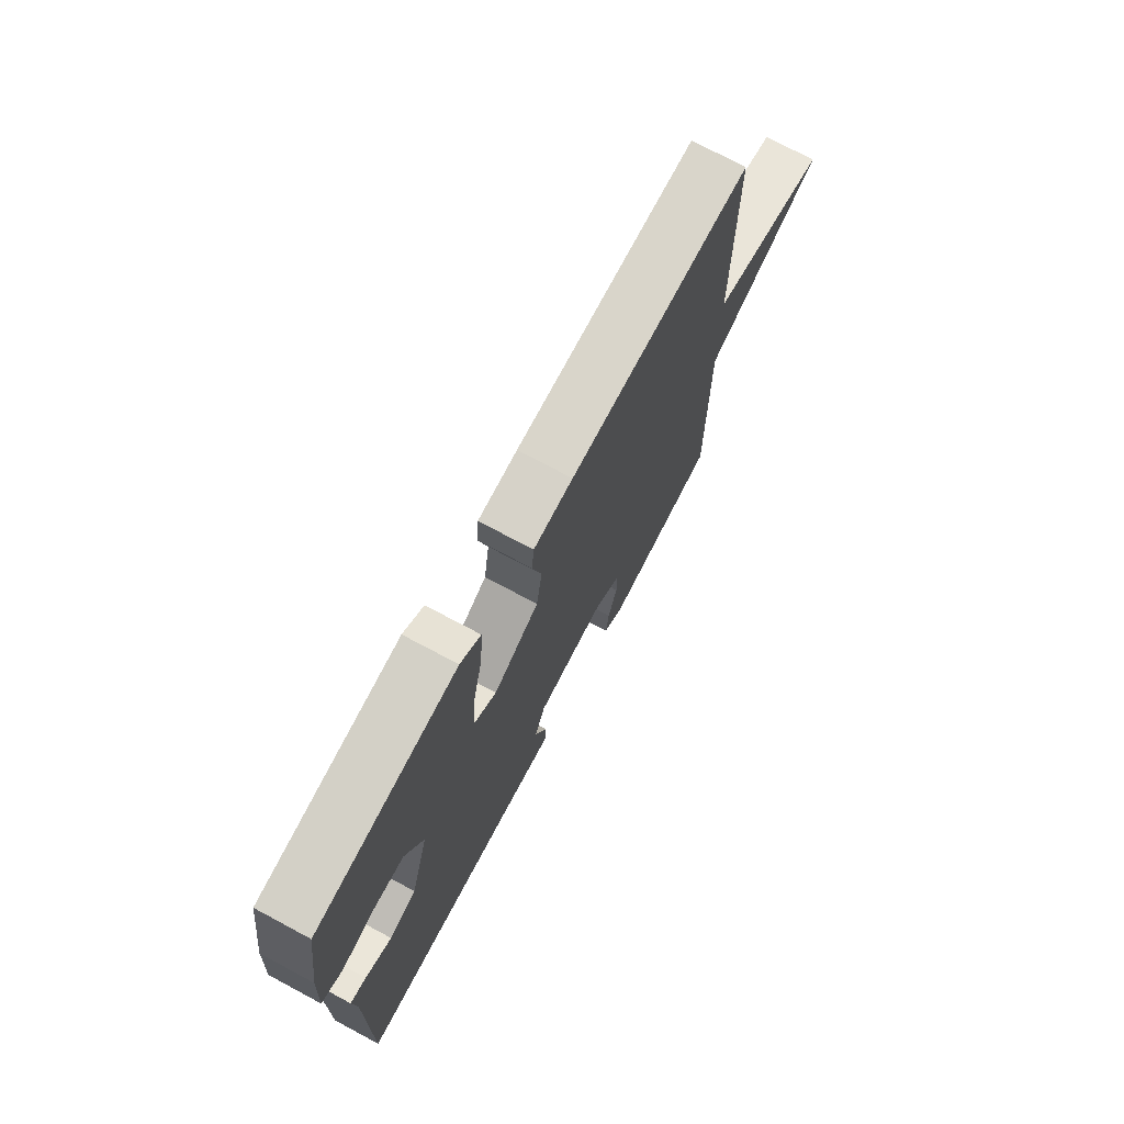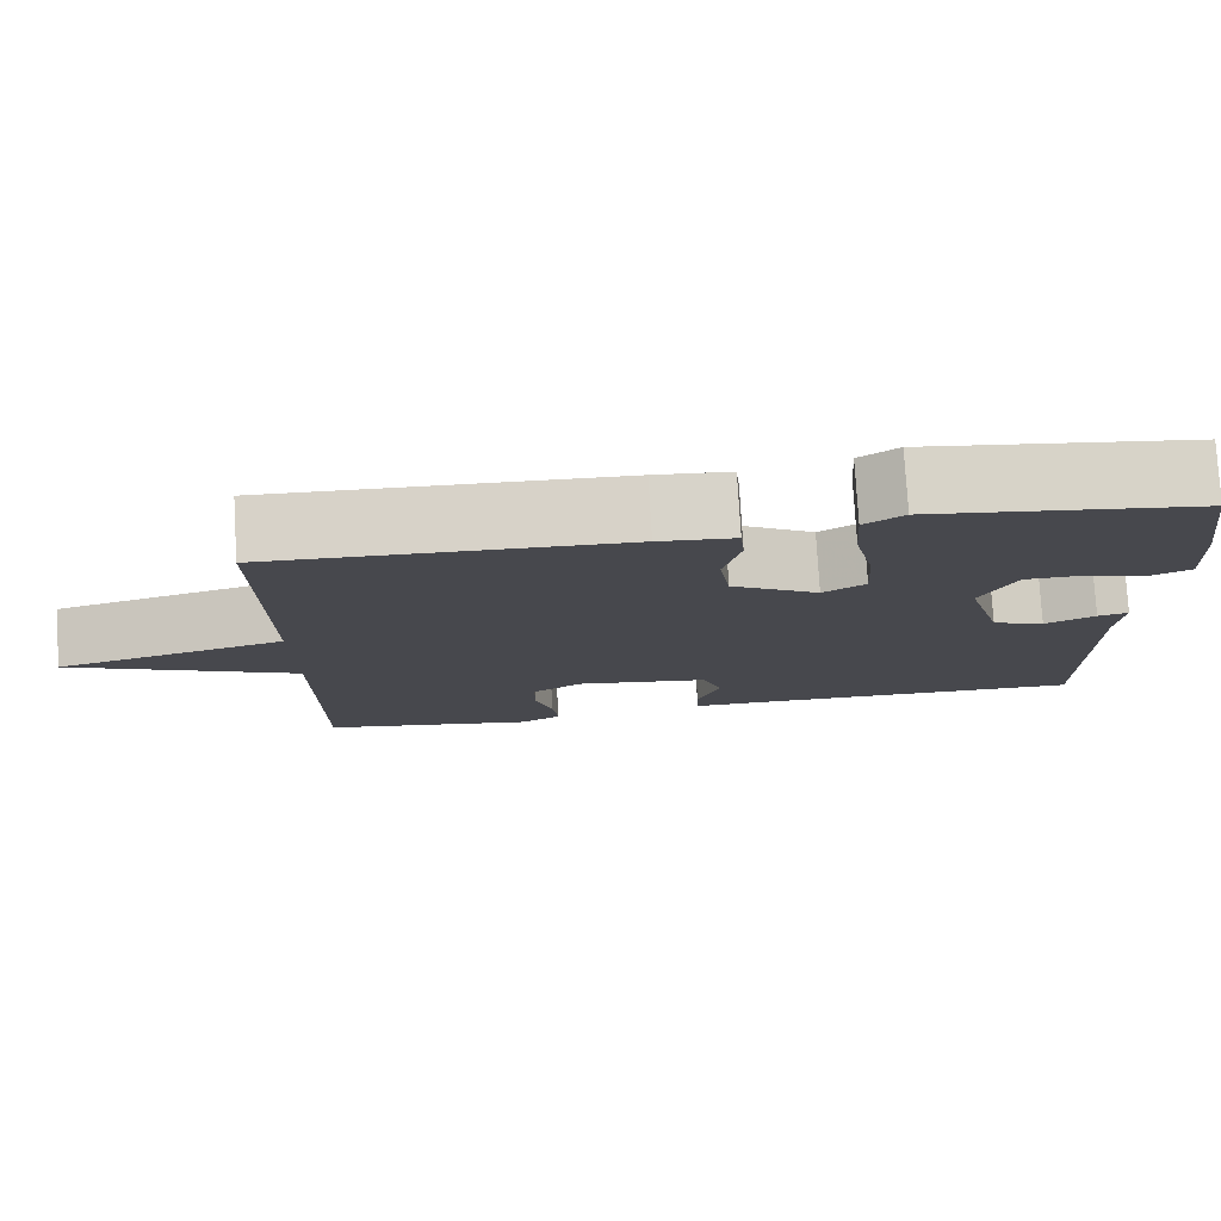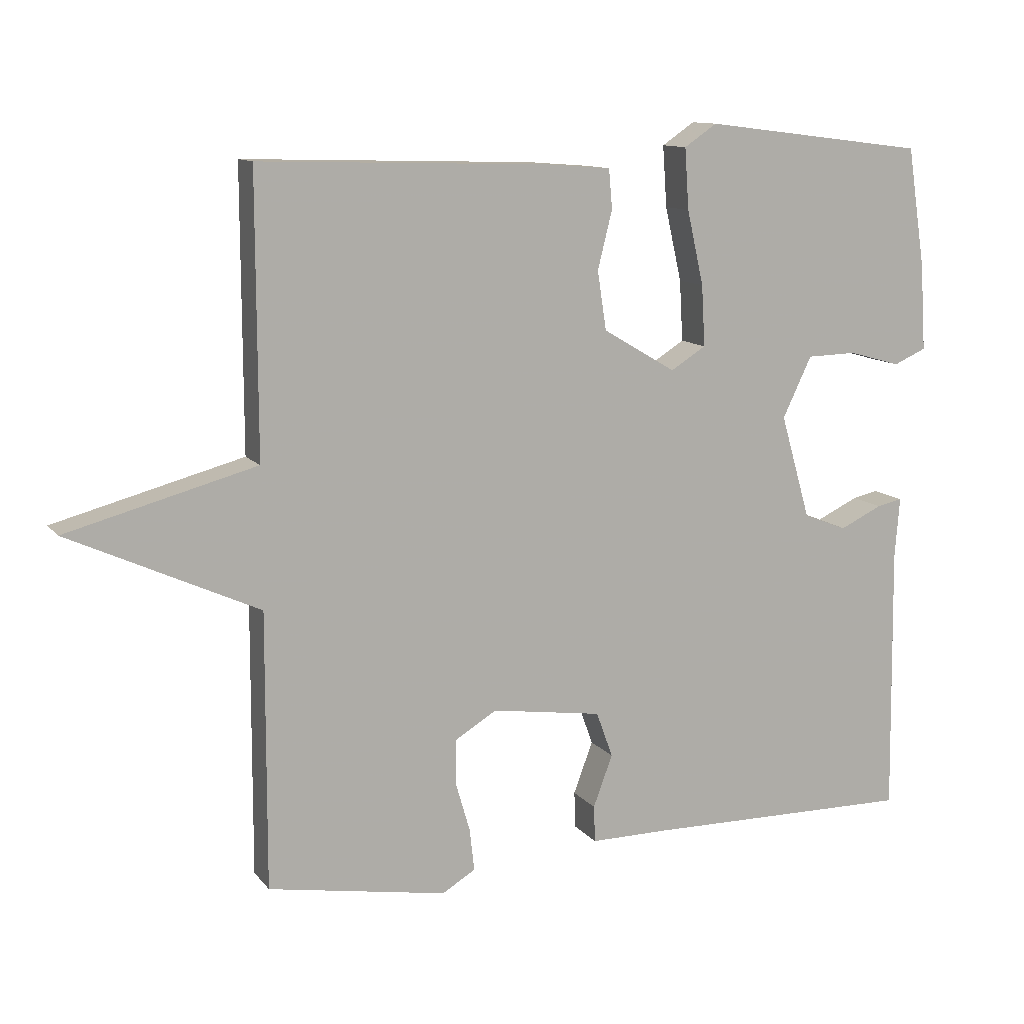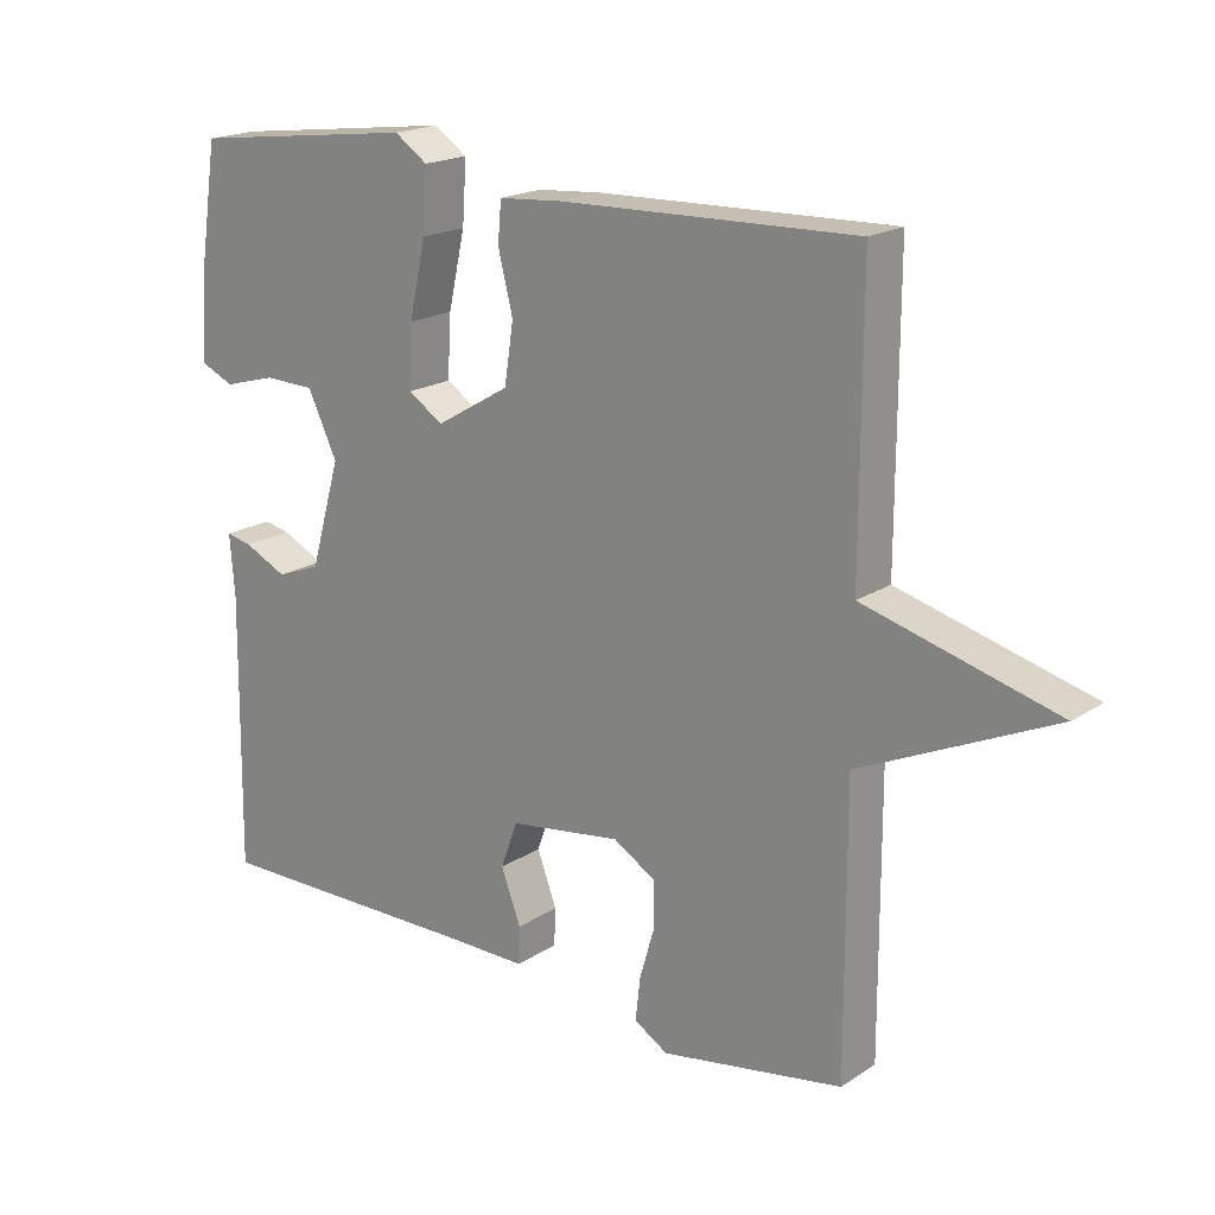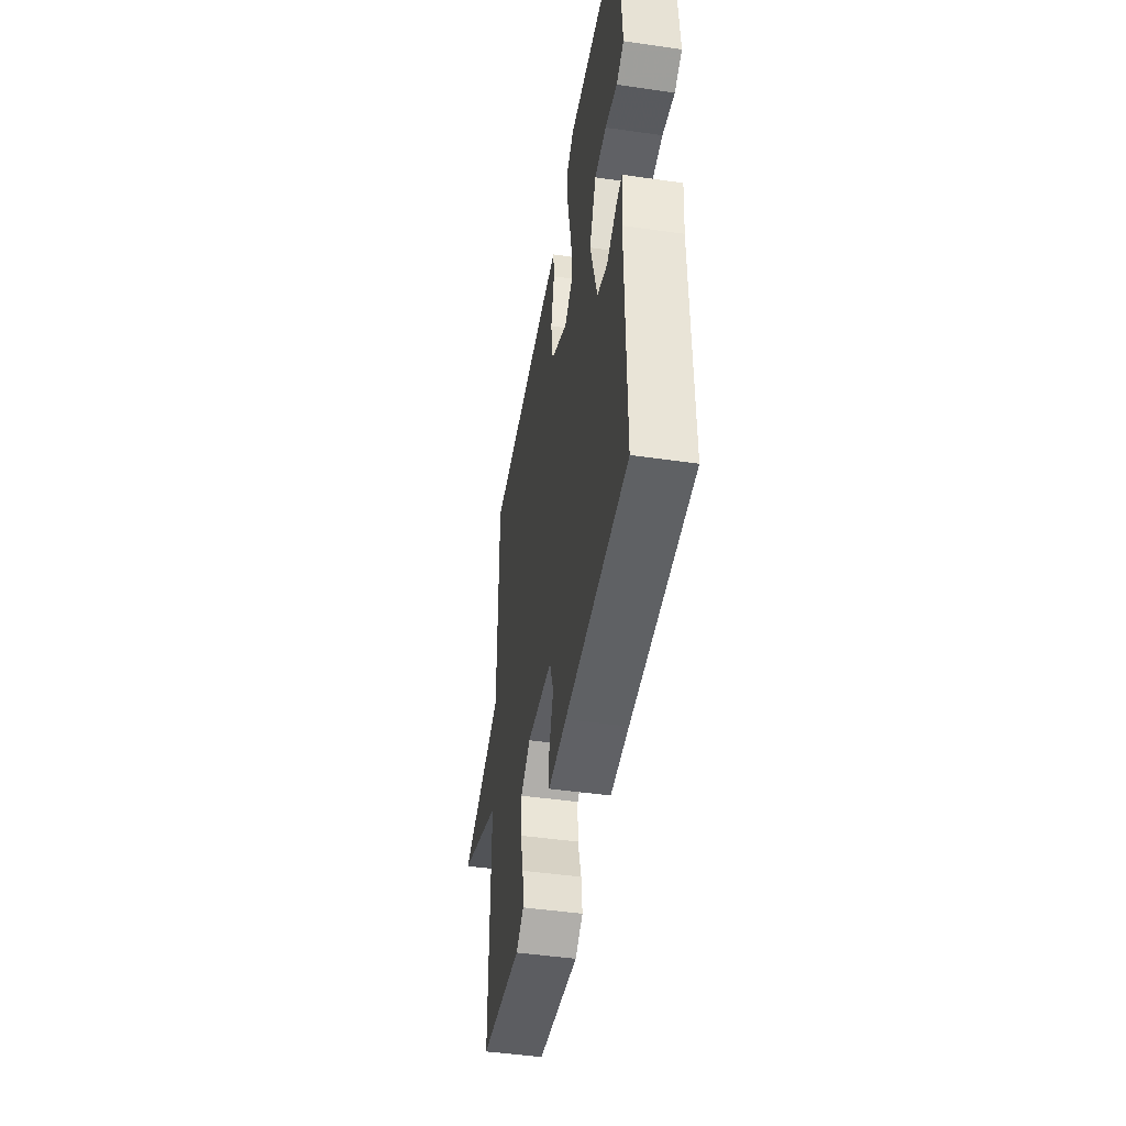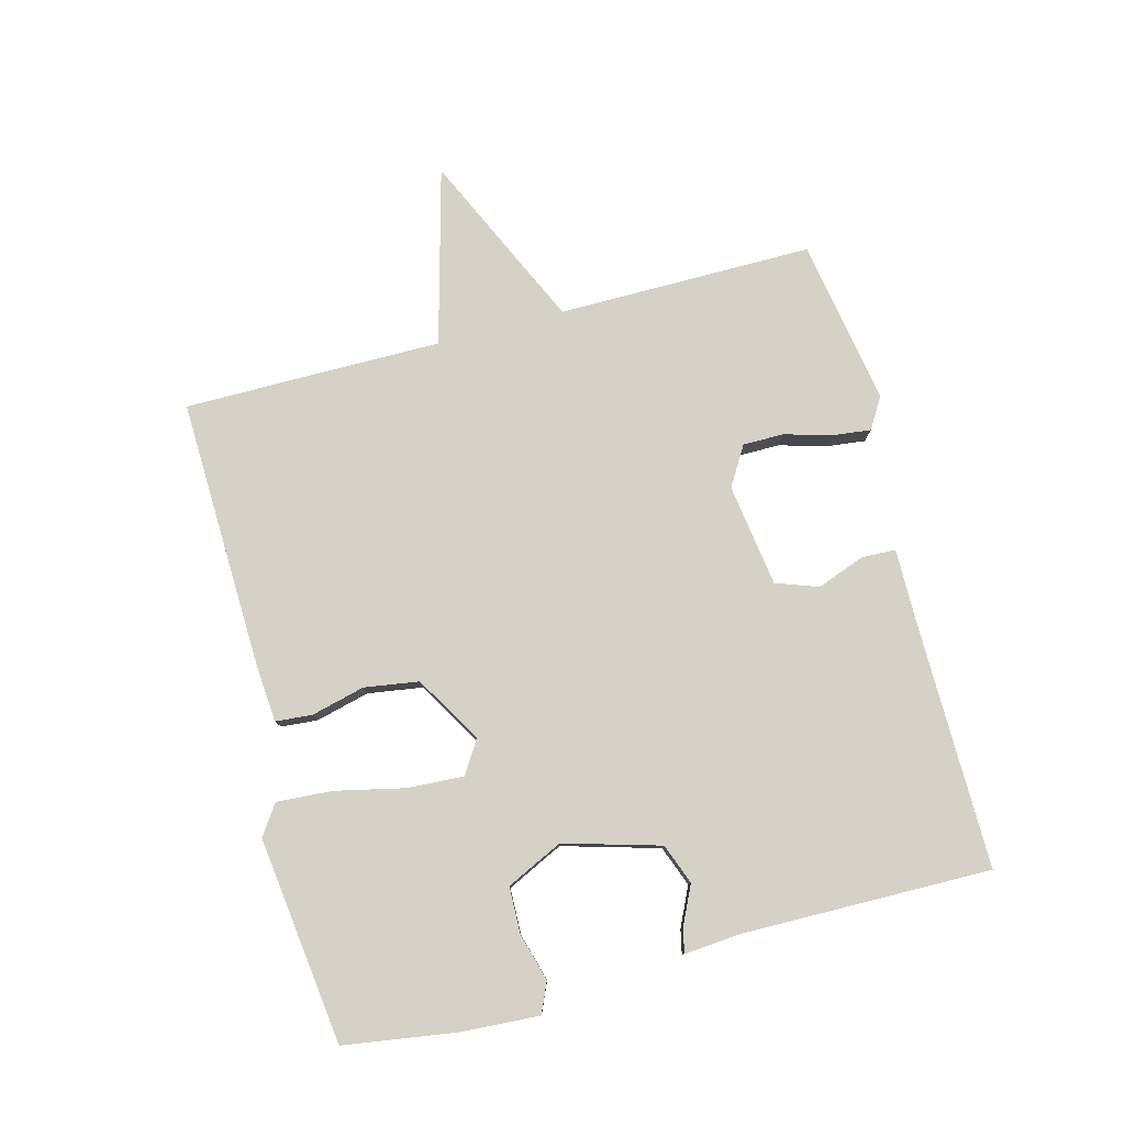
<metadata>
{"format":"obj","ext":"obj","renderer":"f3d","projection":"perspective","resolution":1024,"background":"white","views":[{"elev":73.1,"azim":118.1,"up":"+Z"},{"elev":78.0,"azim":-3.4,"up":"+Z"},{"elev":11.4,"azim":-22.7,"up":"+Z"},{"elev":18.9,"azim":-140.6,"up":"+Z"},{"elev":-46.6,"azim":80.7,"up":"+Z"},{"elev":79.1,"azim":75.2,"up":"+Y"}]}
</metadata>
<code>
v 0.5 0.07 0.5
v 0.526 0.07 0.328
v 0.534 0.07 0.203
v 0.487 0.07 0.182
v 0.412 0.07 0.203
v 0.34 0.07 0.201
v 0.298 0.07 0.113
v 0.341 0.07 -0.037
v 0.404 0.07 -0.061
v 0.465 0.07 -0.032
v 0.502 0.07 -0.024
v 0.495 0.07 -0.111
v 0.5 0.07 -0.5
v 0.112 0.07 -0.497
v -0.002 0.07 -0.498
v -0.004 0.07 -0.445
v 0.024 0.07 -0.37
v 0 0.07 -0.304
v -0.16 0.07 -0.281
v -0.221 0.07 -0.318
v -0.221 0.07 -0.382
v -0.2 0.07 -0.454
v -0.193 0.07 -0.515
v -0.241 0.07 -0.544
v -0.5 0.07 -0.5
v -0.499 0.07 -0.102
v -0.773 0.07 0.024
v -0.499 0.07 0.098
v -0.5 0.07 0.5
v -0.079 0.07 0.488
v 0.012 0.07 0.481
v 0.017 0.07 0.424
v -0.004 0.07 0.34
v 0.009 0.07 0.255
v 0.114 0.07 0.193
v 0.165 0.07 0.225
v 0.16 0.07 0.313
v 0.136 0.07 0.42
v 0.13 0.07 0.508
v 0.177 0.07 0.54
v 0.5 0 0.5
v 0.526 0 0.328
v 0.534 0 0.203
v 0.487 0 0.182
v 0.412 0 0.203
v 0.34 0 0.201
v 0.298 0 0.113
v 0.341 0 -0.037
v 0.404 0 -0.061
v 0.465 0 -0.032
v 0.502 0 -0.024
v 0.495 0 -0.111
v 0.5 0 -0.5
v 0.112 0 -0.497
v -0.002 0 -0.498
v -0.004 0 -0.445
v 0.024 0 -0.37
v 0 0 -0.304
v -0.16 0 -0.281
v -0.221 0 -0.318
v -0.221 0 -0.382
v -0.2 0 -0.454
v -0.193 0 -0.515
v -0.241 0 -0.544
v -0.5 0 -0.5
v -0.499 0 -0.102
v -0.773 0 0.024
v -0.499 0 0.098
v -0.5 0 0.5
v -0.079 0 0.488
v 0.012 0 0.481
v 0.017 0 0.424
v -0.004 0 0.34
v 0.009 0 0.255
v 0.114 0 0.193
v 0.165 0 0.225
v 0.16 0 0.313
v 0.136 0 0.42
v 0.13 0 0.508
v 0.177 0 0.54
f 3 4 5
f 2 3 5
f 1 2 5
f 40 1 5
f 39 40 5
f 38 39 5
f 37 38 5
f 36 37 5 6
f 35 36 6 7
f 31 32 33
f 30 31 33
f 29 30 33
f 28 29 33
f 28 33 34
f 26 27 28
f 26 28 34 35
f 24 25 26
f 23 24 26
f 22 23 26
f 21 22 26
f 20 21 26
f 26 35 7
f 20 26 7
f 19 20 7
f 14 15 16 17
f 14 17 18
f 13 14 18
f 12 13 18
f 11 12 18
f 10 11 18
f 9 10 18
f 8 9 18 19
f 7 8 19
f 45 44 43
f 45 43 42
f 45 42 41
f 45 41 80
f 45 80 79
f 45 79 78
f 45 78 77
f 46 45 77 76
f 47 46 76 75
f 73 72 71
f 73 71 70
f 73 70 69
f 73 69 68
f 74 73 68
f 68 67 66
f 75 74 68 66
f 66 65 64
f 66 64 63
f 66 63 62
f 66 62 61
f 66 61 60
f 47 75 66
f 47 66 60
f 47 60 59
f 57 56 55 54
f 58 57 54
f 58 54 53
f 58 53 52
f 58 52 51
f 58 51 50
f 58 50 49
f 59 58 49 48
f 59 48 47
f 1 41 42 2
f 2 42 43 3
f 3 43 44 4
f 4 44 45 5
f 5 45 46 6
f 6 46 47 7
f 7 47 48 8
f 8 48 49 9
f 9 49 50 10
f 10 50 51 11
f 11 51 52 12
f 12 52 53 13
f 13 53 54 14
f 14 54 55 15
f 15 55 56 16
f 16 56 57 17
f 17 57 58 18
f 18 58 59 19
f 19 59 60 20
f 20 60 61 21
f 21 61 62 22
f 22 62 63 23
f 23 63 64 24
f 24 64 65 25
f 25 65 66 26
f 26 66 67 27
f 27 67 68 28
f 28 68 69 29
f 29 69 70 30
f 30 70 71 31
f 31 71 72 32
f 32 72 73 33
f 33 73 74 34
f 34 74 75 35
f 35 75 76 36
f 36 76 77 37
f 37 77 78 38
f 38 78 79 39
f 39 79 80 40
f 40 80 41 1

</code>
